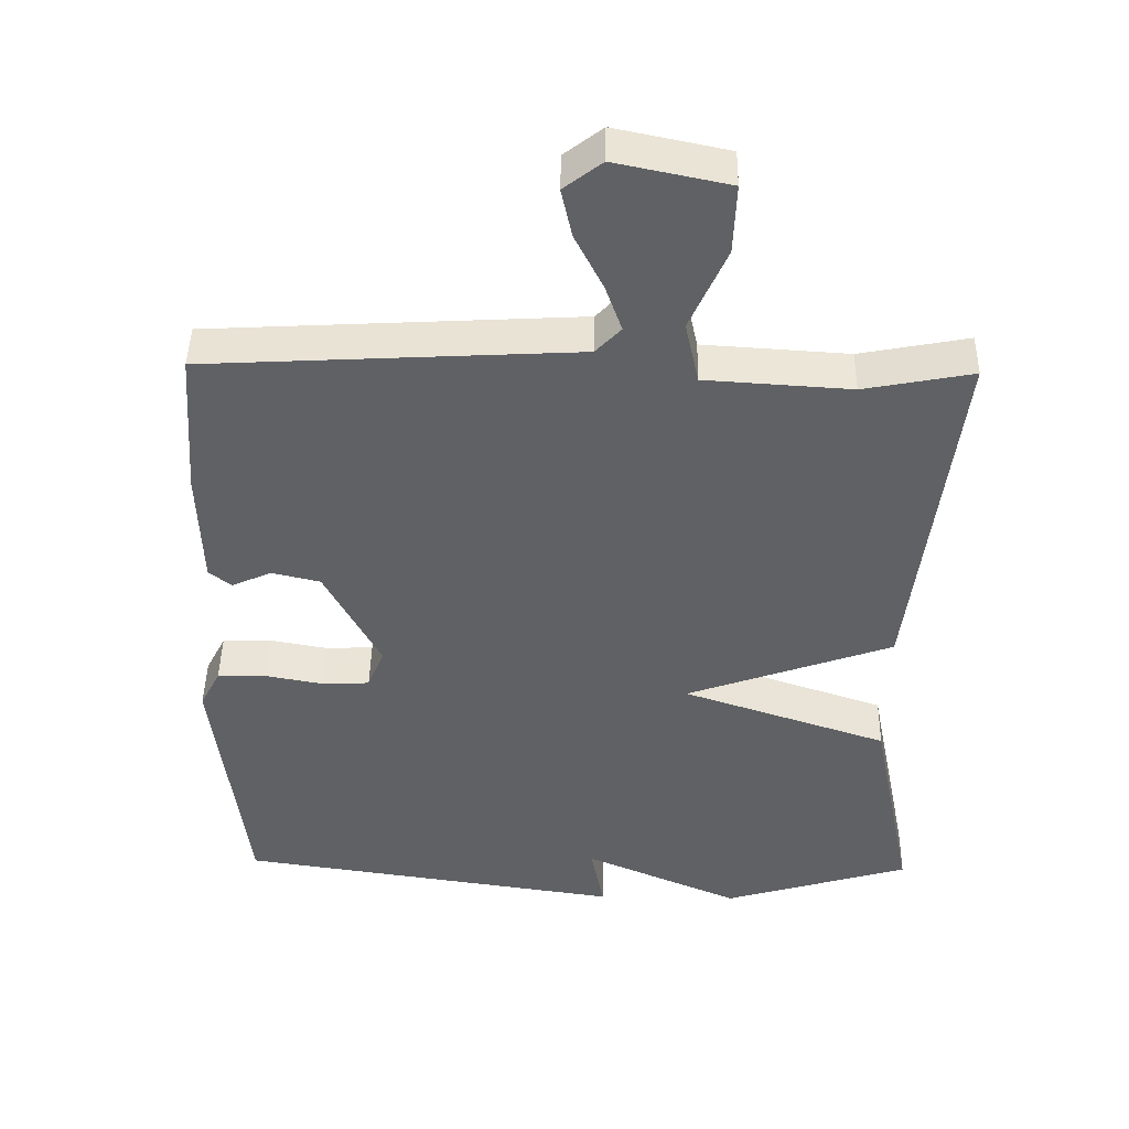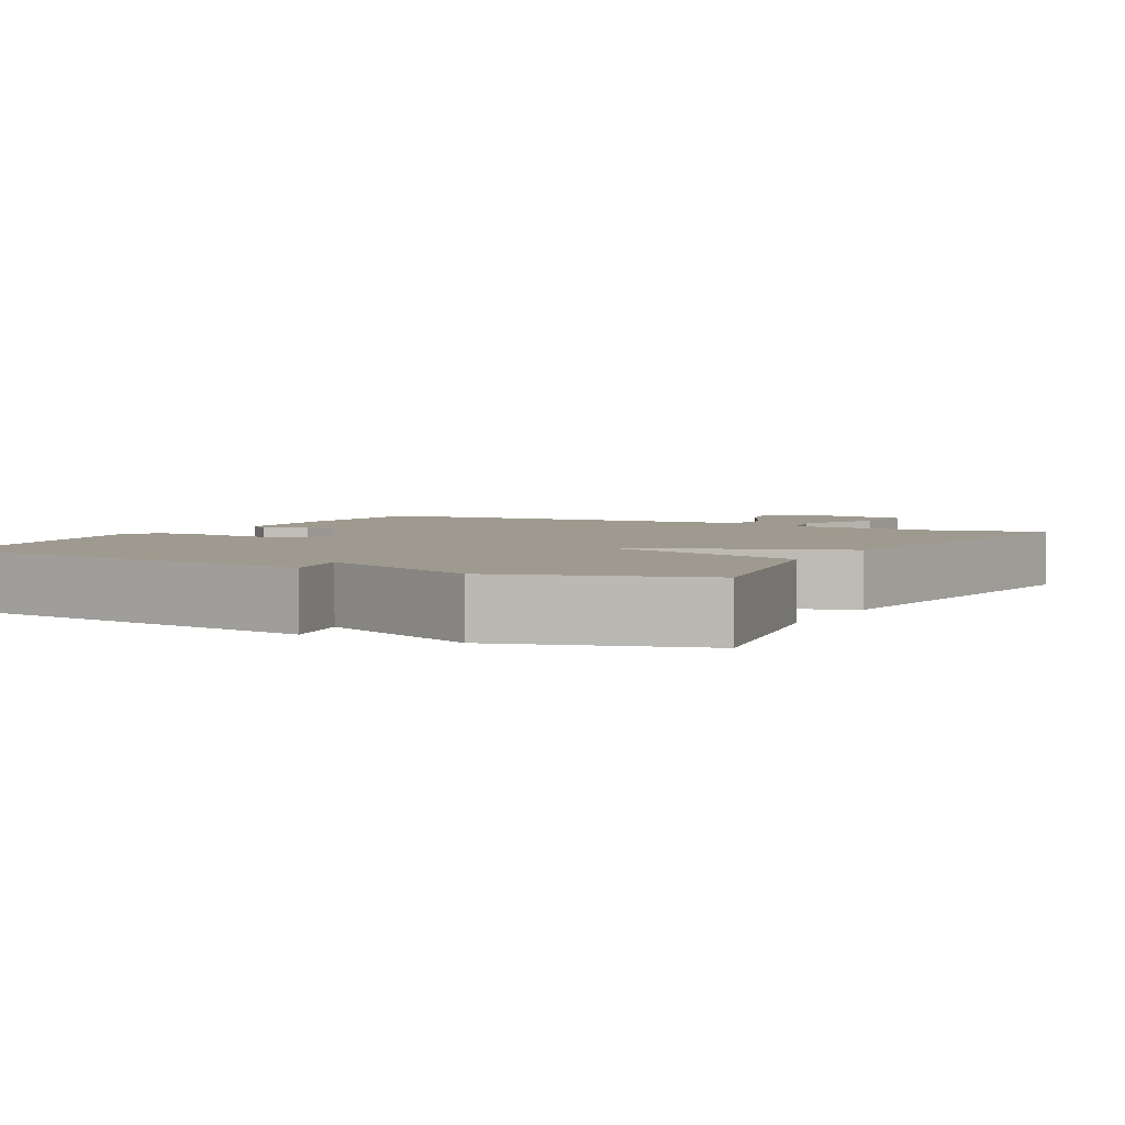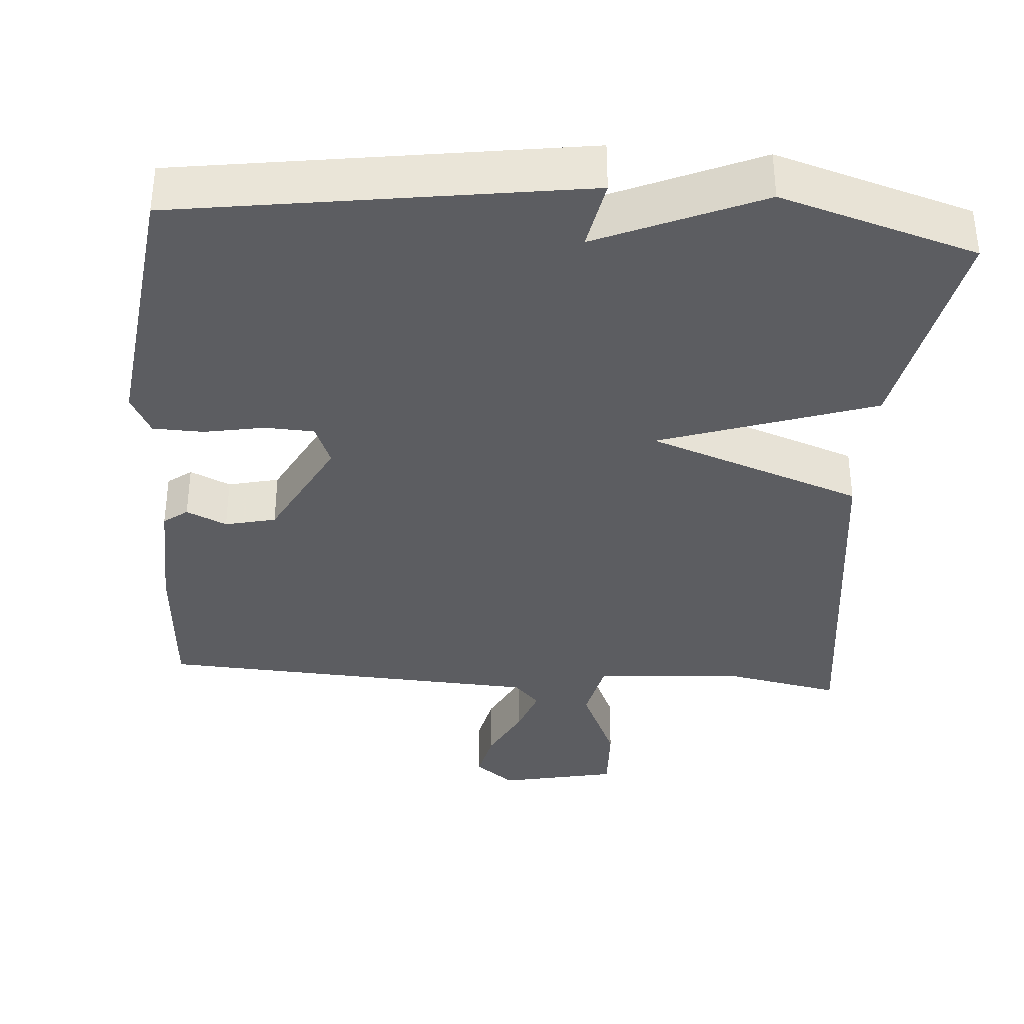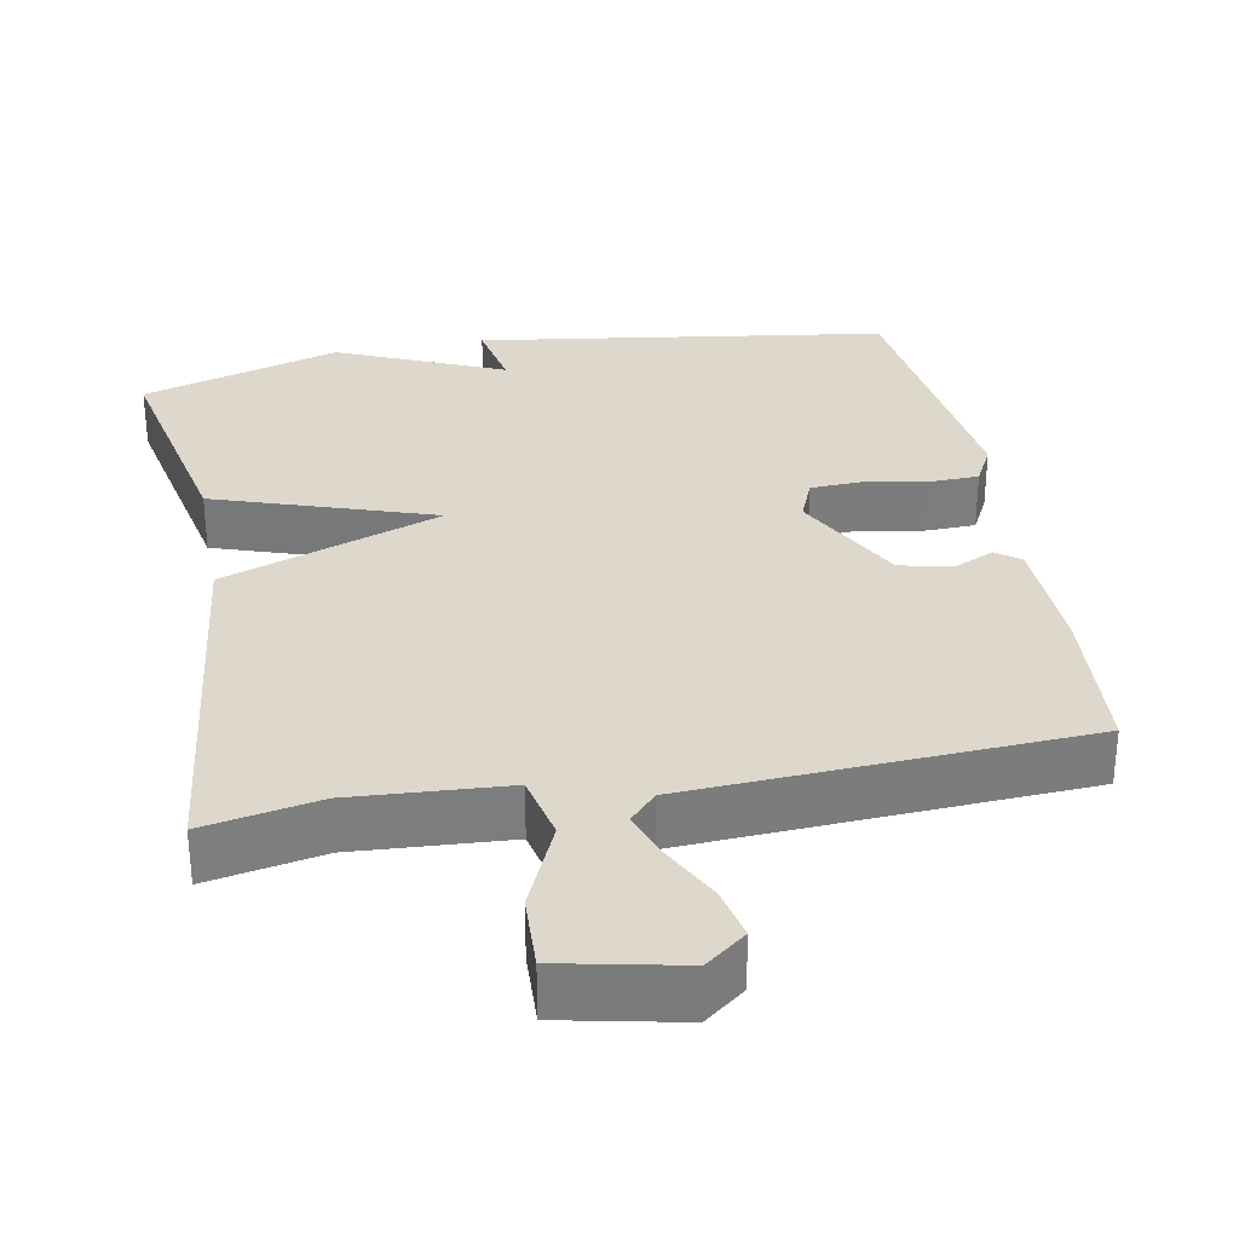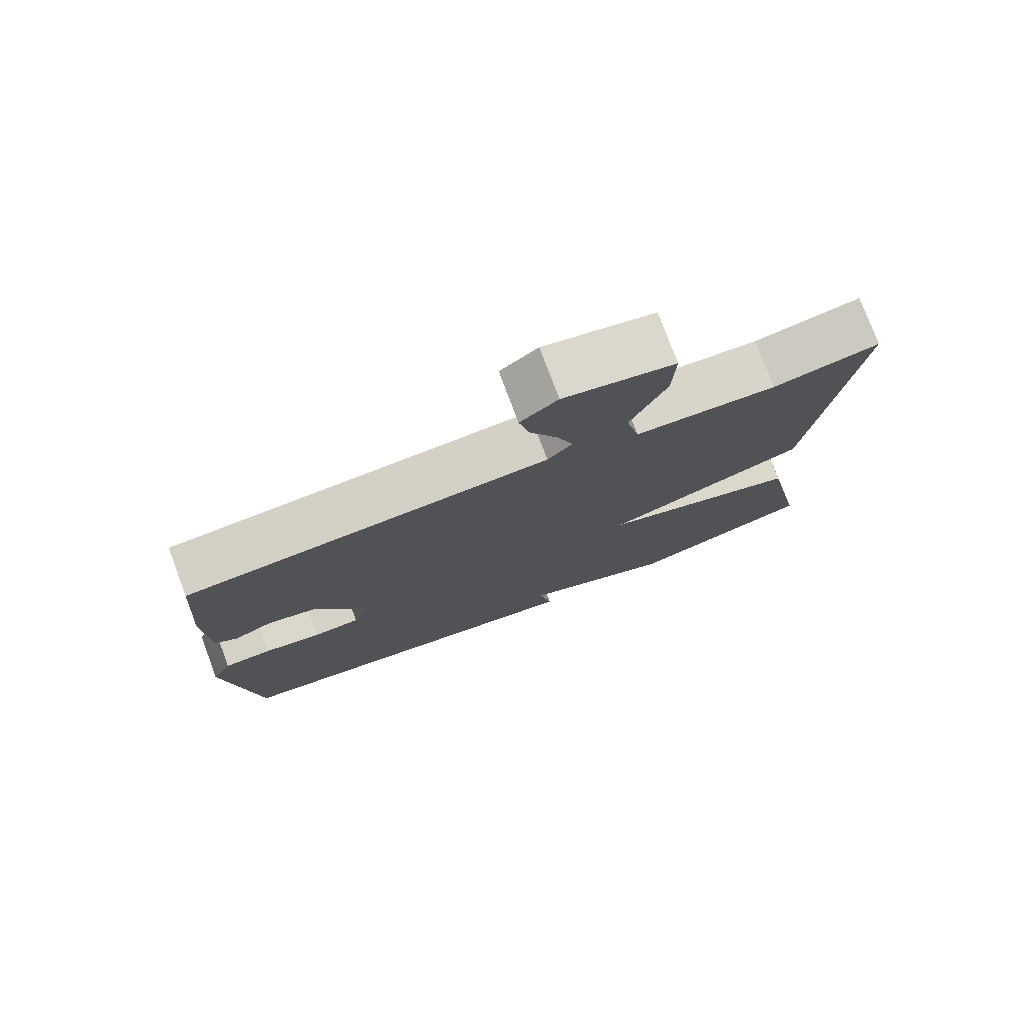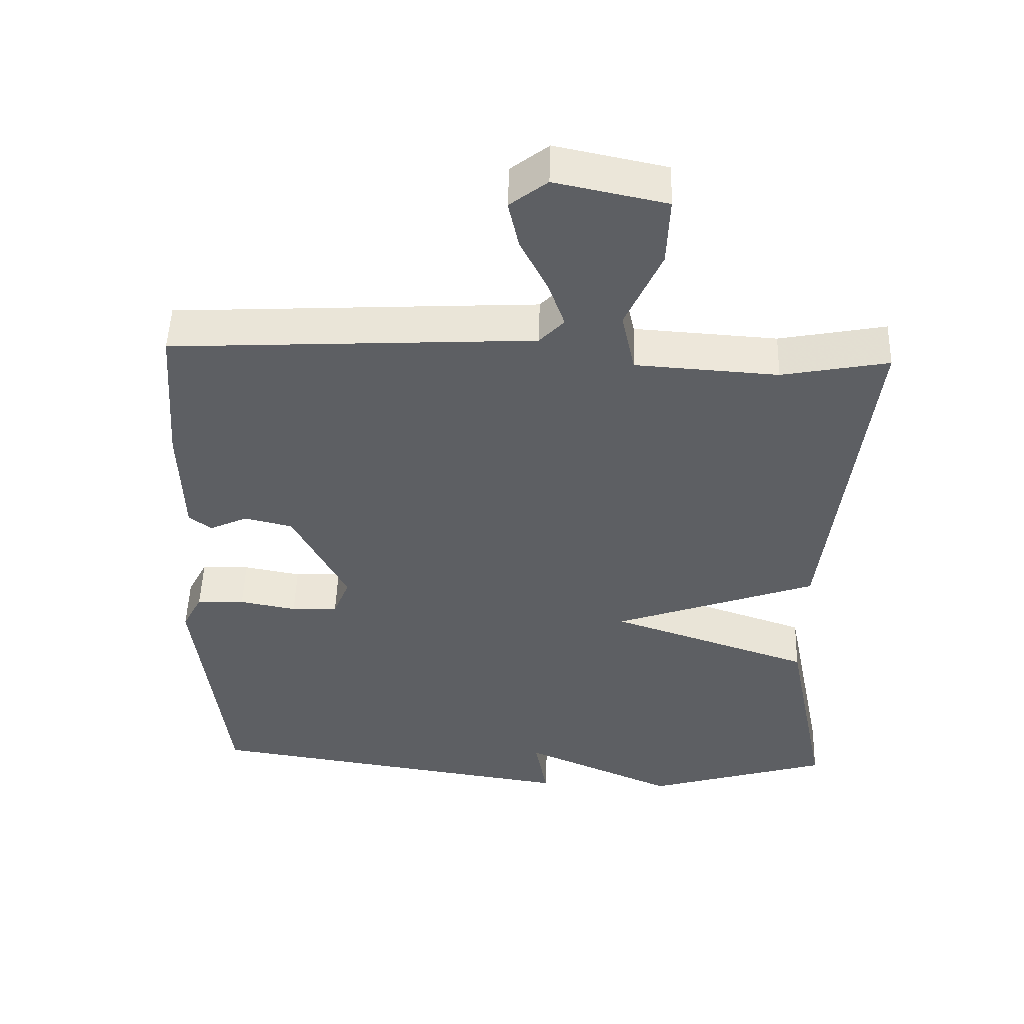
<metadata>
{"format":"obj","ext":"obj","renderer":"f3d","projection":"perspective","resolution":1024,"background":"white","views":[{"elev":44.7,"azim":-179.0,"up":"+Z"},{"elev":3.6,"azim":-151.9,"up":"+Y"},{"elev":-36.3,"azim":175.7,"up":"+Y"},{"elev":31.4,"azim":-10.6,"up":"+Y"},{"elev":77.4,"azim":159.5,"up":"+Z"},{"elev":50.2,"azim":-178.2,"up":"+Z"}]}
</metadata>
<code>
v 0.5 0.07 0.5
v 0.515 0.07 0.294
v 0.51 0.07 0.129
v 0.478 0.07 0.105
v 0.424 0.07 0.13
v 0.356 0.07 0.114
v 0.279 0.07 -0.033
v 0.302 0.07 -0.09
v 0.368 0.07 -0.093
v 0.449 0.07 -0.078
v 0.517 0.07 -0.08
v 0.545 0.07 -0.134
v 0.5 0.07 -0.5
v -0.038 0.07 -0.579
v -0.02 0.07 -0.484
v -0.238 0.07 -0.579
v -0.5 0.07 -0.5
v -0.44 0.07 -0.201
v -0.153 0.07 -0.104
v -0.44 0.07 -0.001
v -0.5 0.07 0.5
v -0.349 0.07 0.471
v -0.147 0.07 0.484
v -0.128 0.07 0.571
v -0.179 0.07 0.686
v -0.183 0.07 0.783
v -0.026 0.07 0.816
v 0.027 0.07 0.775
v 0.012 0.07 0.707
v -0.027 0.07 0.63
v -0.05 0.07 0.565
v -0.015 0.07 0.528
v 0.5 0 0.5
v 0.515 0 0.294
v 0.51 0 0.129
v 0.478 0 0.105
v 0.424 0 0.13
v 0.356 0 0.114
v 0.279 0 -0.033
v 0.302 0 -0.09
v 0.368 0 -0.093
v 0.449 0 -0.078
v 0.517 0 -0.08
v 0.545 0 -0.134
v 0.5 0 -0.5
v -0.038 0 -0.579
v -0.02 0 -0.484
v -0.238 0 -0.579
v -0.5 0 -0.5
v -0.44 0 -0.201
v -0.153 0 -0.104
v -0.44 0 -0.001
v -0.5 0 0.5
v -0.349 0 0.471
v -0.147 0 0.484
v -0.128 0 0.571
v -0.179 0 0.686
v -0.183 0 0.783
v -0.026 0 0.816
v 0.027 0 0.775
v 0.012 0 0.707
v -0.027 0 0.63
v -0.05 0 0.565
v -0.015 0 0.528
f 28 29 30
f 27 28 30
f 26 27 30
f 25 26 30
f 24 25 30
f 23 24 30 31
f 19 20 21 22
f 19 22 23
f 17 18 19
f 16 17 19
f 15 16 19
f 23 31 32
f 19 23 32
f 15 19 32
f 13 14 15
f 12 13 15
f 11 12 15
f 10 11 15
f 9 10 15
f 3 4 5
f 2 3 5
f 1 2 5
f 32 1 5
f 32 5 6
f 15 32 6 7
f 8 9 15
f 7 8 15
f 62 61 60
f 62 60 59
f 62 59 58
f 62 58 57
f 62 57 56
f 63 62 56 55
f 54 53 52 51
f 55 54 51
f 51 50 49
f 51 49 48
f 51 48 47
f 64 63 55
f 64 55 51
f 64 51 47
f 47 46 45
f 47 45 44
f 47 44 43
f 47 43 42
f 47 42 41
f 37 36 35
f 37 35 34
f 37 34 33
f 37 33 64
f 38 37 64
f 39 38 64 47
f 47 41 40
f 47 40 39
f 1 33 34 2
f 2 34 35 3
f 3 35 36 4
f 4 36 37 5
f 5 37 38 6
f 6 38 39 7
f 7 39 40 8
f 8 40 41 9
f 9 41 42 10
f 10 42 43 11
f 11 43 44 12
f 12 44 45 13
f 13 45 46 14
f 14 46 47 15
f 15 47 48 16
f 16 48 49 17
f 17 49 50 18
f 18 50 51 19
f 19 51 52 20
f 20 52 53 21
f 21 53 54 22
f 22 54 55 23
f 23 55 56 24
f 24 56 57 25
f 25 57 58 26
f 26 58 59 27
f 27 59 60 28
f 28 60 61 29
f 29 61 62 30
f 30 62 63 31
f 31 63 64 32
f 32 64 33 1

</code>
